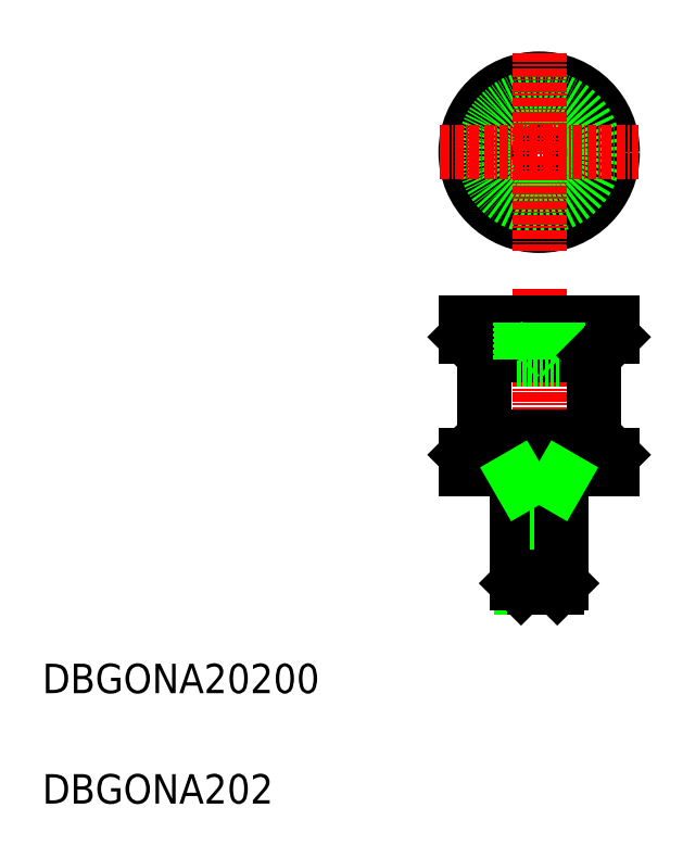
<metadata>
{"format":"dxf","ext":"dxf","renderer":"ezdxf+matplotlib","layout":"modelspace","background":"white","min_lineweight":24,"dpi":150}
</metadata>
<code>
0
SECTION
2
ENTITIES
0
TEXT
8
0
10
10
20
10
30
0
40
4
1
DBGONA202
0
TEXT
8
0
10
10
20
25
30
0
40
4
1
DBGONA20200
0
LINE
8
0
10
85.01
20
70.88
30
0
11
85.01
21
59.88
31
0
0
LINE
8
0
10
70.01
20
70.88
30
0
11
70.01
21
59.88
31
0
0
LINE
8
CENTER
10
77.51
20
79.87
30
0
11
77.51
21
36.03
31
0
0
LINE
8
0
10
67.51
20
57.38
30
0
11
87.51
21
57.38
31
0
0
LINE
8
0
10
67.51
20
55.38
30
0
11
87.51
21
55.38
31
0
0
LINE
8
0
10
71.01
20
59.88
30
0
11
84.01
21
59.88
31
0
0
LINE
8
0
10
74.51
20
39.92
30
0
11
76.91
21
39.92
31
0
0
LINE
8
0
10
75.05
20
39.38
30
0
11
76.91
21
39.38
31
0
0
LINE
8
0
10
74.51
20
53.38
30
0
11
80.51
21
53.38
31
0
0
LINE
8
0
10
75.05
20
53.38
30
0
11
75.05
21
39.38
31
0
0
LINE
8
0
10
74.51
20
55.38
30
0
11
74.51
21
39.92
31
0
0
LINE
8
0
10
75.05
20
39.38
30
0
11
74.51
21
39.92
31
0
0
LINE
8
0
10
70.01
20
59.88
30
0
11
67.51
21
57.38
31
0
0
LINE
8
0
10
67.51
20
55.38
30
0
11
67.51
21
57.38
31
0
0
LINE
8
0
10
79.97
20
53.38
30
0
11
79.97
21
39.38
31
0
0
LINE
8
0
10
80.51
20
55.38
30
0
11
80.51
21
39.92
31
0
0
LINE
8
0
10
79.97
20
39.38
30
0
11
80.51
21
39.92
31
0
0
LINE
8
0
10
85.01
20
59.88
30
0
11
87.51
21
57.38
31
0
0
LINE
8
0
10
87.51
20
55.38
30
0
11
87.51
21
57.38
31
0
0
LINE
8
0
10
67.51
20
75.38
30
0
11
87.51
21
75.38
31
0
0
LINE
8
0
10
67.51
20
73.38
30
0
11
87.51
21
73.38
31
0
0
LINE
8
0
10
71.01
20
70.88
30
0
11
84.01
21
70.88
31
0
0
LINE
8
0
10
74.51
20
70.38
30
0
11
80.51
21
70.38
31
0
0
LINE
8
0
10
70.01
20
70.88
30
0
11
67.51
21
73.38
31
0
0
LINE
8
0
10
75.05
20
70.88
30
0
11
75.05
21
75.38
31
0
0
LINE
8
0
10
74.51
20
70.38
30
0
11
74.51
21
75.38
31
0
0
LINE
8
0
10
75.05
20
70.88
30
0
11
74.51
21
70.38
31
0
0
LINE
8
0
10
67.51
20
75.38
30
0
11
67.51
21
73.38
31
0
0
LINE
8
0
10
79.97
20
70.88
30
0
11
79.97
21
75.38
31
0
0
LINE
8
0
10
80.51
20
70.38
30
0
11
80.51
21
75.38
31
0
0
LINE
8
0
10
79.97
20
70.88
30
0
11
80.51
21
70.38
31
0
0
LINE
8
0
10
85.01
20
70.88
30
0
11
87.51
21
73.38
31
0
0
LINE
8
0
10
87.51
20
75.38
30
0
11
87.51
21
73.38
31
0
0
LINE
8
0
10
75.05
20
53.38
30
0
11
74.51
21
54.32
31
0
0
LINE
8
0
10
79.97
20
53.38
30
0
11
80.51
21
54.32
31
0
0
CIRCLE
8
0
10
77.51
20
98.49
30
0
40
2.458
0
CIRCLE
8
0
10
77.51
20
98.49
30
0
40
3
0
CIRCLE
8
0
10
77.51
20
98.49
30
0
40
10
0
CIRCLE
8
0
10
77.51
20
98.49
30
0
40
7.5
0
LINE
8
CENTER
10
64.06
20
98.49
30
0
11
90.96
21
98.49
31
0
0
LINE
8
CENTER
10
77.51
20
111.9
30
0
11
77.51
21
85.04
31
0
0
LINE
8
0
10
78.11
20
39.38
30
0
11
78.11
21
40.88
31
0
0
LINE
8
0
10
76.91
20
39.38
30
0
11
76.91
21
40.88
31
0
0
LINE
8
0
10
76.91
20
40.88
30
0
11
78.11
21
40.88
31
0
0
LINE
8
0
10
78.11
20
39.38
30
0
11
79.97
21
39.38
31
0
0
LINE
8
0
10
78.11
20
39.92
30
0
11
80.51
21
39.92
31
0
0
ENDSEC
0
EOF

</code>
